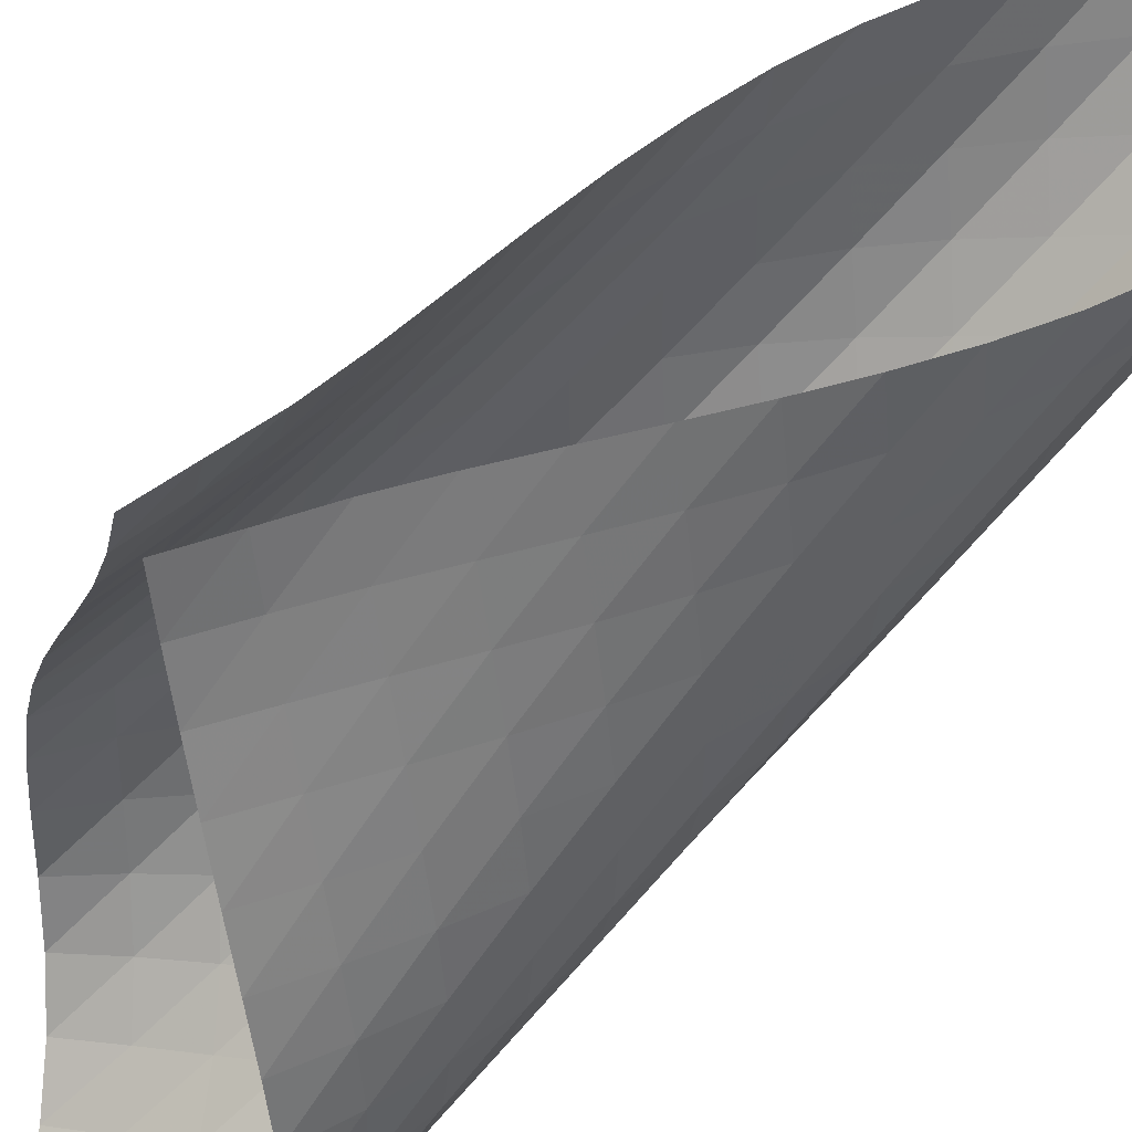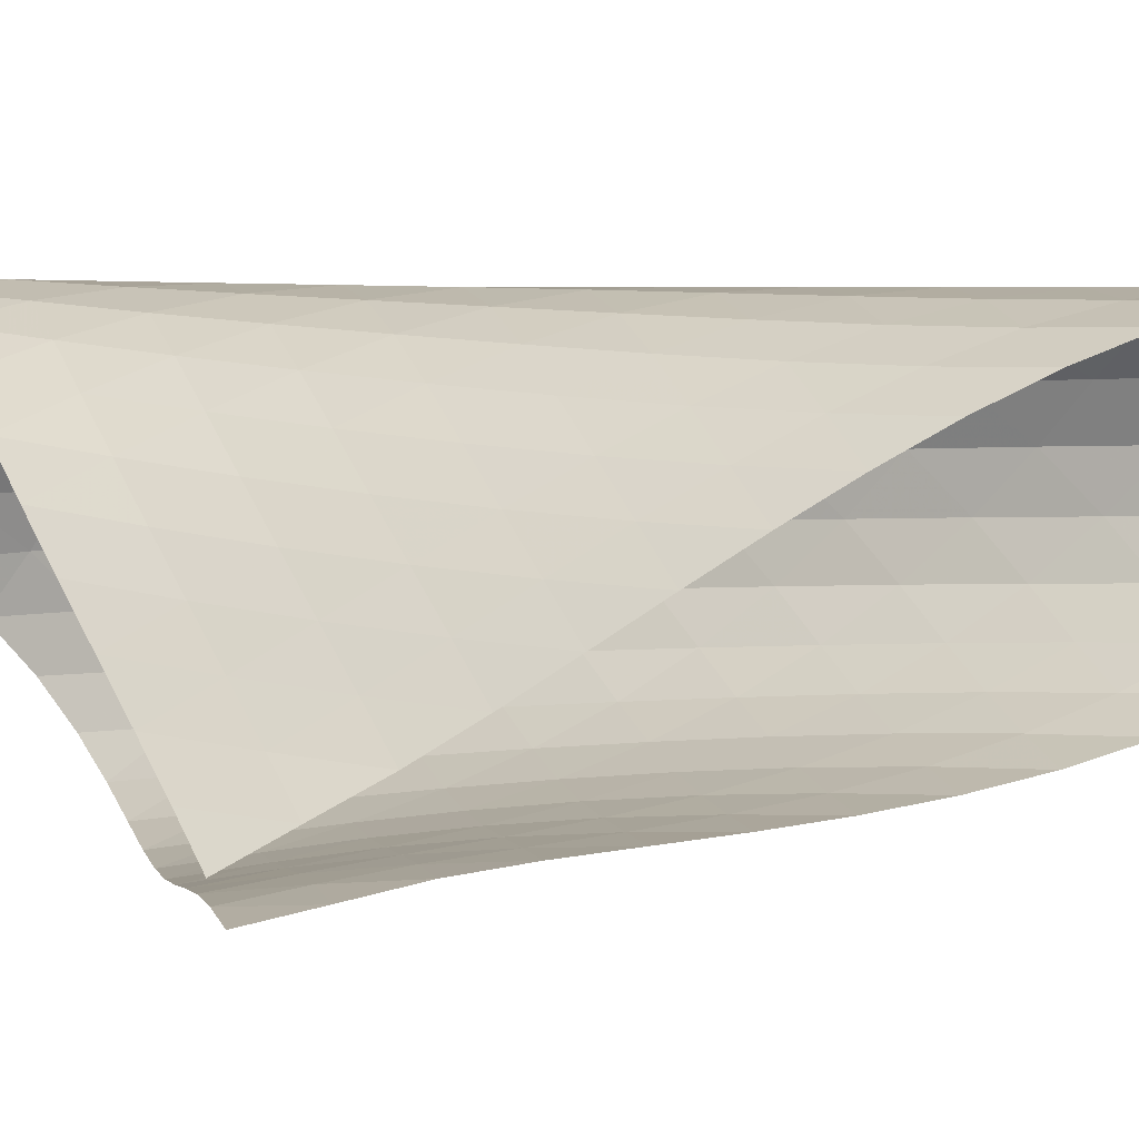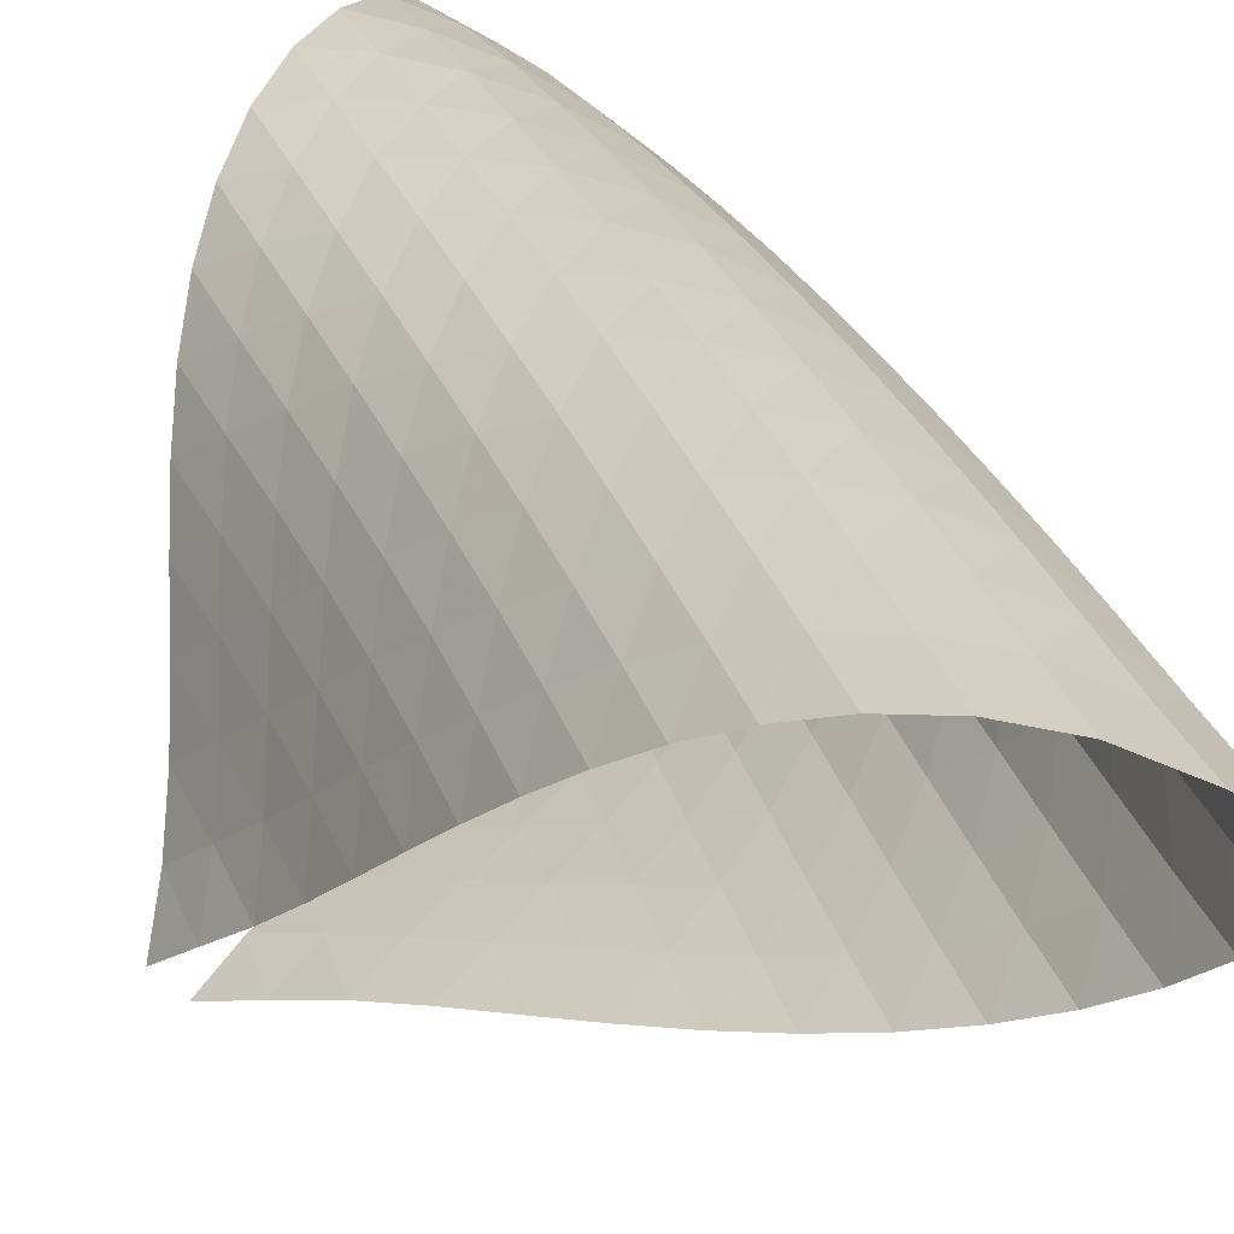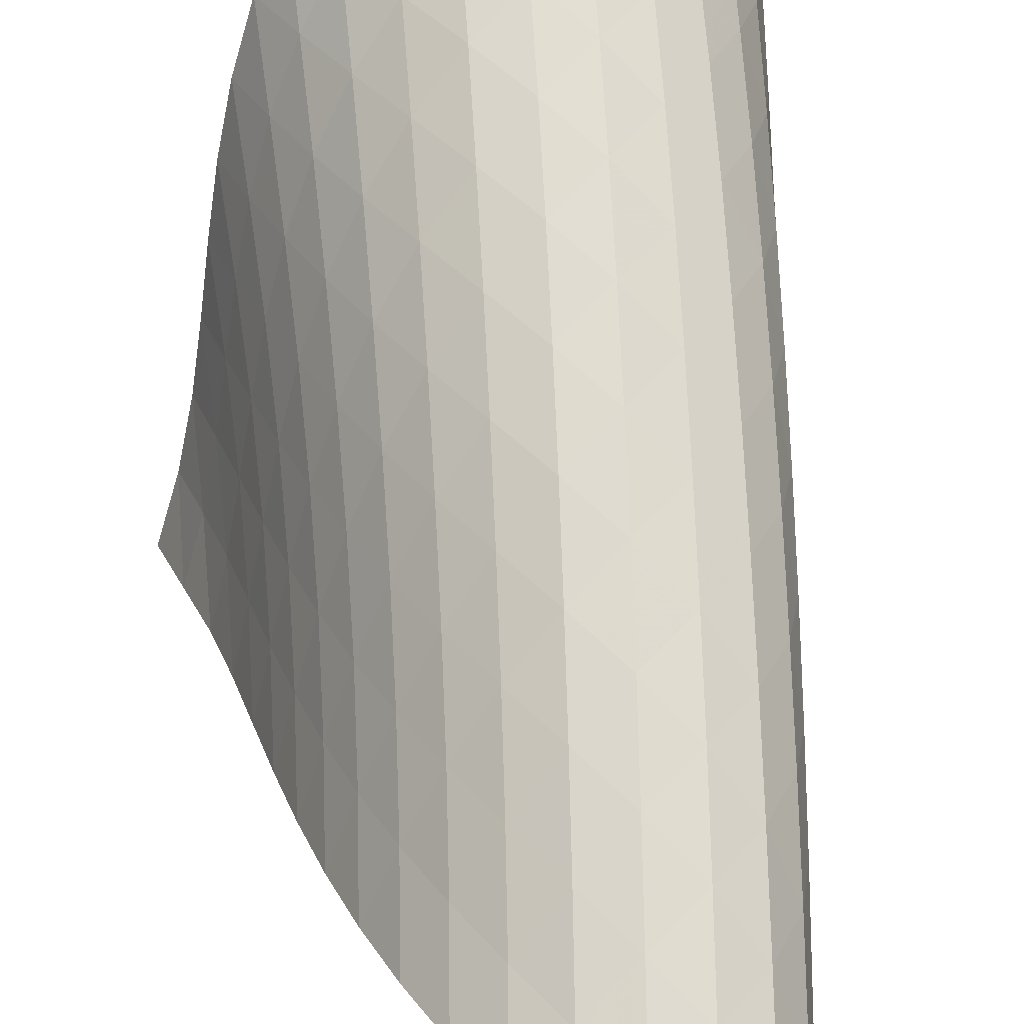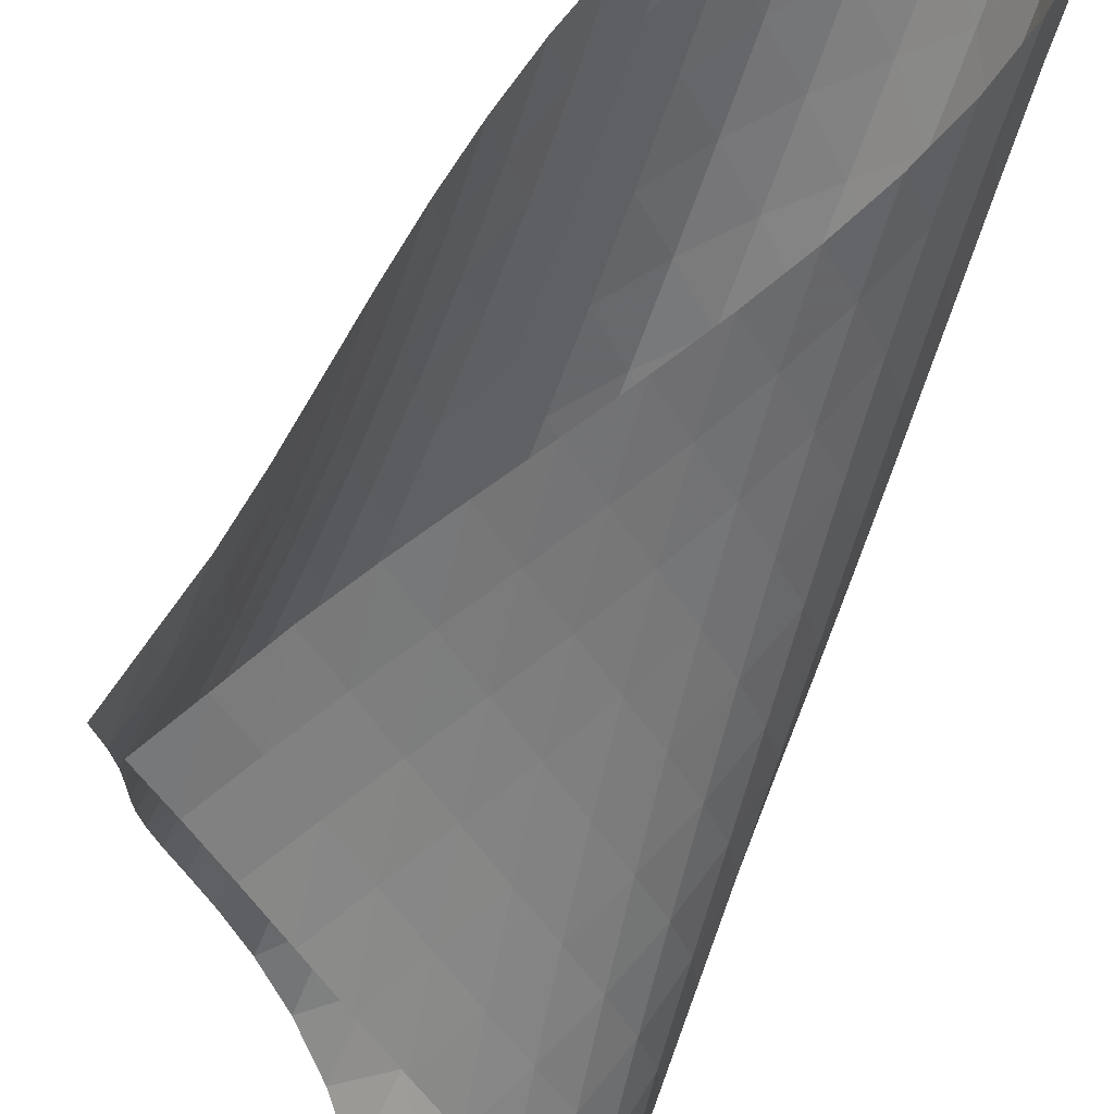
<metadata>
{"format":"obj","ext":"obj","renderer":"f3d","projection":"perspective","resolution":1024,"background":"white","views":[{"elev":-72.7,"azim":132.5,"up":"+Z"},{"elev":-12.9,"azim":112.4,"up":"+Z"},{"elev":19.0,"azim":157.3,"up":"+Z"},{"elev":62.8,"azim":172.2,"up":"+Z"},{"elev":-66.1,"azim":155.7,"up":"+Z"}]}
</metadata>
<code>
v -6.498 -0.05197 6.498
v -1.969 -11.14 2.329
v -2.329 -11.14 1.969
v -7.723 -18.89 7.723
v -2.747 -10.42 2.19
v -3.163 -9.688 2.414
v -3.604 -8.956 2.582
v -4.059 -8.224 2.723
v -4.518 -7.493 2.864
v -4.975 -6.763 3.023
v -5.422 -6.034 3.214
v -5.851 -5.305 3.448
v -6.247 -4.575 3.735
v -6.591 -3.843 4.083
v -6.859 -3.109 4.498
v -7.021 -2.371 4.974
v -7.038 -1.629 5.497
v -6.875 -0.8744 6.029
v -6.029 -0.8744 6.875
v -5.497 -1.629 7.038
v -4.974 -2.371 7.021
v -4.498 -3.109 6.859
v -4.083 -3.843 6.591
v -3.735 -4.575 6.247
v -3.448 -5.305 5.851
v -3.214 -6.034 5.422
v -3.023 -6.763 4.975
v -2.864 -7.493 4.518
v -2.723 -8.224 4.059
v -2.582 -8.956 3.604
v -2.414 -9.688 3.163
v -2.19 -10.42 2.747
v -2.277 -11.62 2.985
v -2.511 -12.09 3.674
v -2.693 -12.56 4.382
v -2.858 -13.02 5.098
v -3.041 -13.49 5.812
v -3.272 -13.95 6.511
v -3.575 -14.42 7.177
v -3.969 -14.9 7.781
v -4.462 -15.4 8.288
v -5.041 -15.92 8.651
v -5.672 -16.48 8.825
v -6.296 -17.06 8.788
v -6.857 -17.66 8.561
v -7.331 -18.28 8.191
v -8.191 -18.28 7.331
v -8.561 -17.66 6.857
v -8.788 -17.06 6.296
v -8.825 -16.48 5.672
v -8.651 -15.92 5.041
v -8.288 -15.4 4.462
v -7.781 -14.9 3.969
v -7.177 -14.42 3.575
v -6.511 -13.95 3.272
v -5.812 -13.49 3.041
v -5.098 -13.02 2.858
v -4.382 -12.56 2.693
v -3.674 -12.09 2.511
v -2.985 -11.62 2.277
v -6.624 -1.487 6.624
v -7.012 -2.173 6.177
v -7.184 -2.882 5.655
v -7.172 -3.604 5.136
v -7.017 -4.331 4.659
v -6.756 -5.059 4.241
v -6.421 -5.787 3.887
v -6.036 -6.514 3.592
v -5.619 -7.242 3.349
v -5.183 -7.97 3.147
v -4.738 -8.699 2.976
v -4.289 -9.429 2.822
v -3.845 -10.16 2.666
v -3.412 -10.89 2.48
v -6.177 -2.173 7.012
v -6.768 -2.778 6.768
v -7.168 -3.435 6.33
v -7.351 -4.125 5.809
v -7.347 -4.834 5.285
v -7.199 -5.551 4.801
v -6.946 -6.273 4.376
v -6.621 -6.996 4.012
v -6.246 -7.721 3.707
v -5.839 -8.446 3.451
v -5.413 -9.173 3.237
v -4.978 -9.901 3.052
v -4.539 -10.63 2.879
v -4.105 -11.36 2.701
v -5.655 -2.882 7.184
v -6.33 -3.435 7.168
v -6.916 -4.037 6.916
v -7.321 -4.684 6.479
v -7.516 -5.362 5.956
v -7.527 -6.061 5.425
v -7.393 -6.77 4.931
v -7.153 -7.485 4.492
v -6.839 -8.203 4.113
v -6.475 -8.924 3.792
v -6.079 -9.647 3.52
v -5.663 -10.37 3.288
v -5.238 -11.1 3.082
v -4.81 -11.83 2.887
v -5.136 -3.604 7.172
v -5.809 -4.125 7.351
v -6.479 -4.684 7.321
v -7.058 -5.286 7.058
v -7.464 -5.927 6.62
v -7.673 -6.597 6.095
v -7.702 -7.286 5.557
v -7.588 -7.987 5.05
v -7.366 -8.694 4.594
v -7.068 -9.407 4.195
v -6.718 -10.12 3.853
v -6.334 -10.84 3.56
v -5.93 -11.57 3.305
v -5.517 -12.29 3.074
v -4.659 -4.331 7.017
v -5.285 -4.834 7.347
v -5.956 -5.362 7.516
v -6.62 -5.927 7.464
v -7.19 -6.53 7.19
v -7.599 -7.167 6.751
v -7.821 -7.83 6.227
v -7.872 -8.51 5.682
v -7.78 -9.203 5.161
v -7.58 -9.903 4.686
v -7.302 -10.61 4.265
v -6.969 -11.32 3.898
v -6.601 -12.04 3.578
v -6.213 -12.76 3.295
v -4.241 -5.059 6.756
v -4.801 -5.551 7.199
v -5.425 -6.061 7.527
v -6.095 -6.597 7.673
v -6.751 -7.167 7.599
v -7.314 -7.771 7.314
v -7.724 -8.405 6.875
v -7.96 -9.061 6.35
v -8.032 -9.734 5.8
v -7.967 -10.42 5.265
v -7.793 -11.11 4.77
v -7.539 -11.81 4.324
v -7.229 -12.52 3.929
v -6.883 -13.23 3.58
v -3.887 -5.787 6.421
v -4.376 -6.273 6.946
v -4.931 -6.77 7.393
v -5.557 -7.286 7.702
v -6.227 -7.83 7.821
v -6.875 -8.405 7.724
v -7.429 -9.011 7.429
v -7.84 -9.642 6.988
v -8.089 -10.29 6.464
v -8.184 -10.96 5.909
v -8.147 -11.63 5.362
v -8.005 -12.32 4.847
v -7.782 -13.01 4.375
v -7.501 -13.71 3.95
v -3.592 -6.514 6.036
v -4.012 -6.996 6.621
v -4.492 -7.485 7.153
v -5.05 -7.987 7.588
v -5.682 -8.51 7.872
v -6.35 -9.061 7.96
v -6.988 -9.642 7.84
v -7.535 -10.25 7.535
v -7.946 -10.88 7.092
v -8.208 -11.52 6.568
v -8.328 -12.18 6.009
v -8.324 -12.85 5.452
v -8.219 -13.52 4.917
v -8.034 -14.2 4.419
v -3.349 -7.242 5.619
v -3.707 -7.721 6.246
v -4.113 -8.203 6.839
v -4.594 -8.694 7.366
v -5.161 -9.203 7.78
v -5.8 -9.734 8.032
v -6.464 -10.29 8.089
v -7.092 -10.88 7.946
v -7.629 -11.49 7.629
v -8.04 -12.11 7.184
v -8.316 -12.75 6.661
v -8.464 -13.4 6.1
v -8.5 -14.06 5.533
v -8.439 -14.72 4.98
v -3.147 -7.97 5.183
v -3.451 -8.446 5.839
v -3.792 -8.924 6.475
v -4.195 -9.407 7.068
v -4.686 -9.903 7.58
v -5.265 -10.42 7.967
v -5.909 -10.96 8.184
v -6.568 -11.52 8.208
v -7.184 -12.11 8.04
v -7.711 -12.72 7.711
v -8.121 -13.35 7.263
v -8.413 -13.98 6.742
v -8.594 -14.62 6.182
v -8.674 -15.27 5.607
v -2.976 -8.699 4.738
v -3.237 -9.173 5.413
v -3.52 -9.647 6.079
v -3.853 -10.12 6.718
v -4.265 -10.61 7.302
v -4.77 -11.11 7.793
v -5.362 -11.63 8.147
v -6.009 -12.18 8.328
v -6.661 -12.75 8.316
v -7.263 -13.35 8.121
v -7.778 -13.96 7.778
v -8.189 -14.58 7.328
v -8.498 -15.21 6.81
v -8.713 -15.84 6.251
v -2.822 -9.429 4.289
v -3.052 -9.901 4.978
v -3.288 -10.37 5.663
v -3.56 -10.84 6.334
v -3.898 -11.32 6.969
v -4.324 -11.81 7.539
v -4.847 -12.32 8.005
v -5.452 -12.85 8.324
v -6.1 -13.4 8.464
v -6.742 -13.98 8.413
v -7.328 -14.58 8.189
v -7.828 -15.2 7.828
v -8.236 -15.82 7.373
v -8.557 -16.44 6.856
v -2.666 -10.16 3.845
v -2.879 -10.63 4.539
v -3.082 -11.1 5.238
v -3.305 -11.57 5.93
v -3.578 -12.04 6.601
v -3.929 -12.52 7.229
v -4.375 -13.01 7.782
v -4.917 -13.52 8.219
v -5.533 -14.06 8.5
v -6.182 -14.62 8.594
v -6.81 -15.21 8.498
v -7.373 -15.82 8.236
v -7.851 -16.43 7.851
v -8.245 -17.05 7.383
v -2.48 -10.89 3.412
v -2.701 -11.36 4.105
v -2.887 -11.83 4.81
v -3.074 -12.29 5.517
v -3.295 -12.76 6.213
v -3.58 -13.23 6.883
v -3.95 -13.71 7.501
v -4.419 -14.2 8.034
v -4.98 -14.72 8.439
v -5.607 -15.27 8.674
v -6.251 -15.84 8.713
v -6.856 -16.44 8.557
v -7.383 -17.05 8.245
v -7.823 -17.67 7.823
f 256 46 4
f 256 4 47
f 5 74 60
f 5 60 3
f 74 88 59
f 74 59 60
f 88 102 58
f 88 58 59
f 102 116 57
f 102 57 58
f 116 130 56
f 116 56 57
f 130 144 55
f 130 55 56
f 144 158 54
f 144 54 55
f 158 172 53
f 158 53 54
f 172 186 52
f 172 52 53
f 186 200 51
f 186 51 52
f 200 214 50
f 200 50 51
f 214 228 49
f 214 49 50
f 228 242 48
f 228 48 49
f 242 256 47
f 242 47 48
f 1 19 61
f 1 61 18
f 18 61 62
f 18 62 17
f 17 62 63
f 17 63 16
f 16 63 64
f 16 64 15
f 15 64 65
f 15 65 14
f 14 65 66
f 14 66 13
f 13 66 67
f 13 67 12
f 12 67 68
f 12 68 11
f 11 68 69
f 11 69 10
f 10 69 70
f 10 70 9
f 9 70 71
f 9 71 8
f 8 71 72
f 8 72 7
f 7 72 73
f 7 73 6
f 6 73 74
f 6 74 5
f 19 20 75
f 19 75 61
f 61 75 76
f 61 76 62
f 62 76 77
f 62 77 63
f 63 77 78
f 63 78 64
f 64 78 79
f 64 79 65
f 65 79 80
f 65 80 66
f 66 80 81
f 66 81 67
f 67 81 82
f 67 82 68
f 68 82 83
f 68 83 69
f 69 83 84
f 69 84 70
f 70 84 85
f 70 85 71
f 71 85 86
f 71 86 72
f 72 86 87
f 72 87 73
f 73 87 88
f 73 88 74
f 20 21 89
f 20 89 75
f 75 89 90
f 75 90 76
f 76 90 91
f 76 91 77
f 77 91 92
f 77 92 78
f 78 92 93
f 78 93 79
f 79 93 94
f 79 94 80
f 80 94 95
f 80 95 81
f 81 95 96
f 81 96 82
f 82 96 97
f 82 97 83
f 83 97 98
f 83 98 84
f 84 98 99
f 84 99 85
f 85 99 100
f 85 100 86
f 86 100 101
f 86 101 87
f 87 101 102
f 87 102 88
f 21 22 103
f 21 103 89
f 89 103 104
f 89 104 90
f 90 104 105
f 90 105 91
f 91 105 106
f 91 106 92
f 92 106 107
f 92 107 93
f 93 107 108
f 93 108 94
f 94 108 109
f 94 109 95
f 95 109 110
f 95 110 96
f 96 110 111
f 96 111 97
f 97 111 112
f 97 112 98
f 98 112 113
f 98 113 99
f 99 113 114
f 99 114 100
f 100 114 115
f 100 115 101
f 101 115 116
f 101 116 102
f 22 23 117
f 22 117 103
f 103 117 118
f 103 118 104
f 104 118 119
f 104 119 105
f 105 119 120
f 105 120 106
f 106 120 121
f 106 121 107
f 107 121 122
f 107 122 108
f 108 122 123
f 108 123 109
f 109 123 124
f 109 124 110
f 110 124 125
f 110 125 111
f 111 125 126
f 111 126 112
f 112 126 127
f 112 127 113
f 113 127 128
f 113 128 114
f 114 128 129
f 114 129 115
f 115 129 130
f 115 130 116
f 23 24 131
f 23 131 117
f 117 131 132
f 117 132 118
f 118 132 133
f 118 133 119
f 119 133 134
f 119 134 120
f 120 134 135
f 120 135 121
f 121 135 136
f 121 136 122
f 122 136 137
f 122 137 123
f 123 137 138
f 123 138 124
f 124 138 139
f 124 139 125
f 125 139 140
f 125 140 126
f 126 140 141
f 126 141 127
f 127 141 142
f 127 142 128
f 128 142 143
f 128 143 129
f 129 143 144
f 129 144 130
f 24 25 145
f 24 145 131
f 131 145 146
f 131 146 132
f 132 146 147
f 132 147 133
f 133 147 148
f 133 148 134
f 134 148 149
f 134 149 135
f 135 149 150
f 135 150 136
f 136 150 151
f 136 151 137
f 137 151 152
f 137 152 138
f 138 152 153
f 138 153 139
f 139 153 154
f 139 154 140
f 140 154 155
f 140 155 141
f 141 155 156
f 141 156 142
f 142 156 157
f 142 157 143
f 143 157 158
f 143 158 144
f 25 26 159
f 25 159 145
f 145 159 160
f 145 160 146
f 146 160 161
f 146 161 147
f 147 161 162
f 147 162 148
f 148 162 163
f 148 163 149
f 149 163 164
f 149 164 150
f 150 164 165
f 150 165 151
f 151 165 166
f 151 166 152
f 152 166 167
f 152 167 153
f 153 167 168
f 153 168 154
f 154 168 169
f 154 169 155
f 155 169 170
f 155 170 156
f 156 170 171
f 156 171 157
f 157 171 172
f 157 172 158
f 26 27 173
f 26 173 159
f 159 173 174
f 159 174 160
f 160 174 175
f 160 175 161
f 161 175 176
f 161 176 162
f 162 176 177
f 162 177 163
f 163 177 178
f 163 178 164
f 164 178 179
f 164 179 165
f 165 179 180
f 165 180 166
f 166 180 181
f 166 181 167
f 167 181 182
f 167 182 168
f 168 182 183
f 168 183 169
f 169 183 184
f 169 184 170
f 170 184 185
f 170 185 171
f 171 185 186
f 171 186 172
f 27 28 187
f 27 187 173
f 173 187 188
f 173 188 174
f 174 188 189
f 174 189 175
f 175 189 190
f 175 190 176
f 176 190 191
f 176 191 177
f 177 191 192
f 177 192 178
f 178 192 193
f 178 193 179
f 179 193 194
f 179 194 180
f 180 194 195
f 180 195 181
f 181 195 196
f 181 196 182
f 182 196 197
f 182 197 183
f 183 197 198
f 183 198 184
f 184 198 199
f 184 199 185
f 185 199 200
f 185 200 186
f 28 29 201
f 28 201 187
f 187 201 202
f 187 202 188
f 188 202 203
f 188 203 189
f 189 203 204
f 189 204 190
f 190 204 205
f 190 205 191
f 191 205 206
f 191 206 192
f 192 206 207
f 192 207 193
f 193 207 208
f 193 208 194
f 194 208 209
f 194 209 195
f 195 209 210
f 195 210 196
f 196 210 211
f 196 211 197
f 197 211 212
f 197 212 198
f 198 212 213
f 198 213 199
f 199 213 214
f 199 214 200
f 29 30 215
f 29 215 201
f 201 215 216
f 201 216 202
f 202 216 217
f 202 217 203
f 203 217 218
f 203 218 204
f 204 218 219
f 204 219 205
f 205 219 220
f 205 220 206
f 206 220 221
f 206 221 207
f 207 221 222
f 207 222 208
f 208 222 223
f 208 223 209
f 209 223 224
f 209 224 210
f 210 224 225
f 210 225 211
f 211 225 226
f 211 226 212
f 212 226 227
f 212 227 213
f 213 227 228
f 213 228 214
f 30 31 229
f 30 229 215
f 215 229 230
f 215 230 216
f 216 230 231
f 216 231 217
f 217 231 232
f 217 232 218
f 218 232 233
f 218 233 219
f 219 233 234
f 219 234 220
f 220 234 235
f 220 235 221
f 221 235 236
f 221 236 222
f 222 236 237
f 222 237 223
f 223 237 238
f 223 238 224
f 224 238 239
f 224 239 225
f 225 239 240
f 225 240 226
f 226 240 241
f 226 241 227
f 227 241 242
f 227 242 228
f 31 32 243
f 31 243 229
f 229 243 244
f 229 244 230
f 230 244 245
f 230 245 231
f 231 245 246
f 231 246 232
f 232 246 247
f 232 247 233
f 233 247 248
f 233 248 234
f 234 248 249
f 234 249 235
f 235 249 250
f 235 250 236
f 236 250 251
f 236 251 237
f 237 251 252
f 237 252 238
f 238 252 253
f 238 253 239
f 239 253 254
f 239 254 240
f 240 254 255
f 240 255 241
f 241 255 256
f 241 256 242
f 32 2 33
f 32 33 243
f 243 33 34
f 243 34 244
f 244 34 35
f 244 35 245
f 245 35 36
f 245 36 246
f 246 36 37
f 246 37 247
f 247 37 38
f 247 38 248
f 248 38 39
f 248 39 249
f 249 39 40
f 249 40 250
f 250 40 41
f 250 41 251
f 251 41 42
f 251 42 252
f 252 42 43
f 252 43 253
f 253 43 44
f 253 44 254
f 254 44 45
f 254 45 255
f 255 45 46
f 255 46 256

</code>
